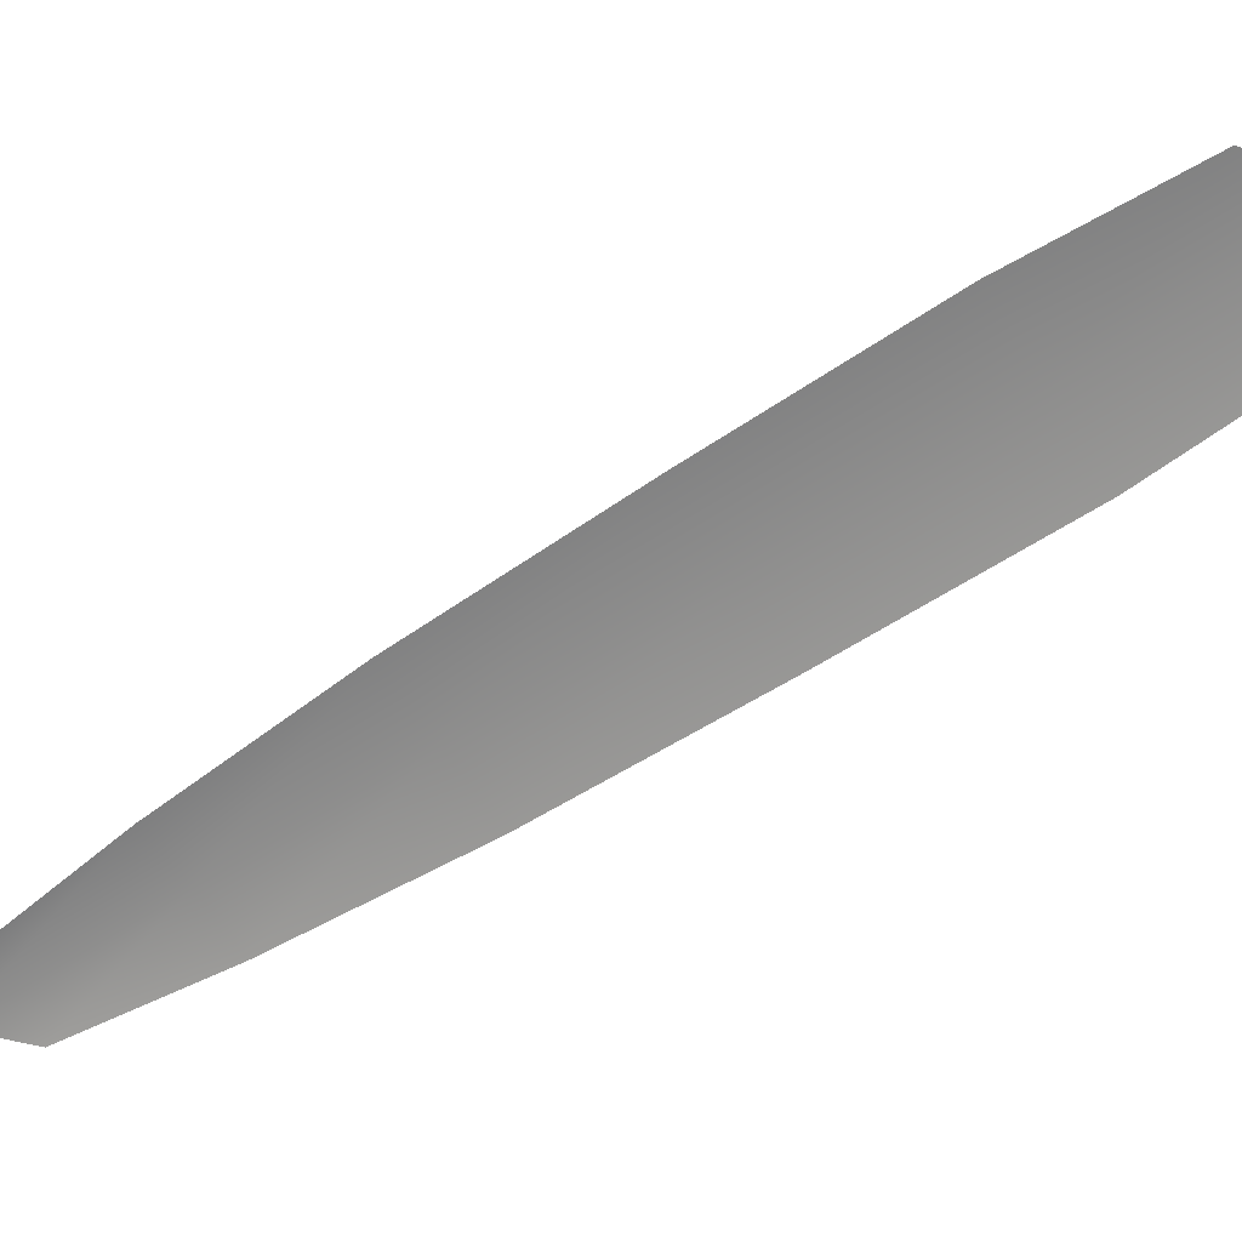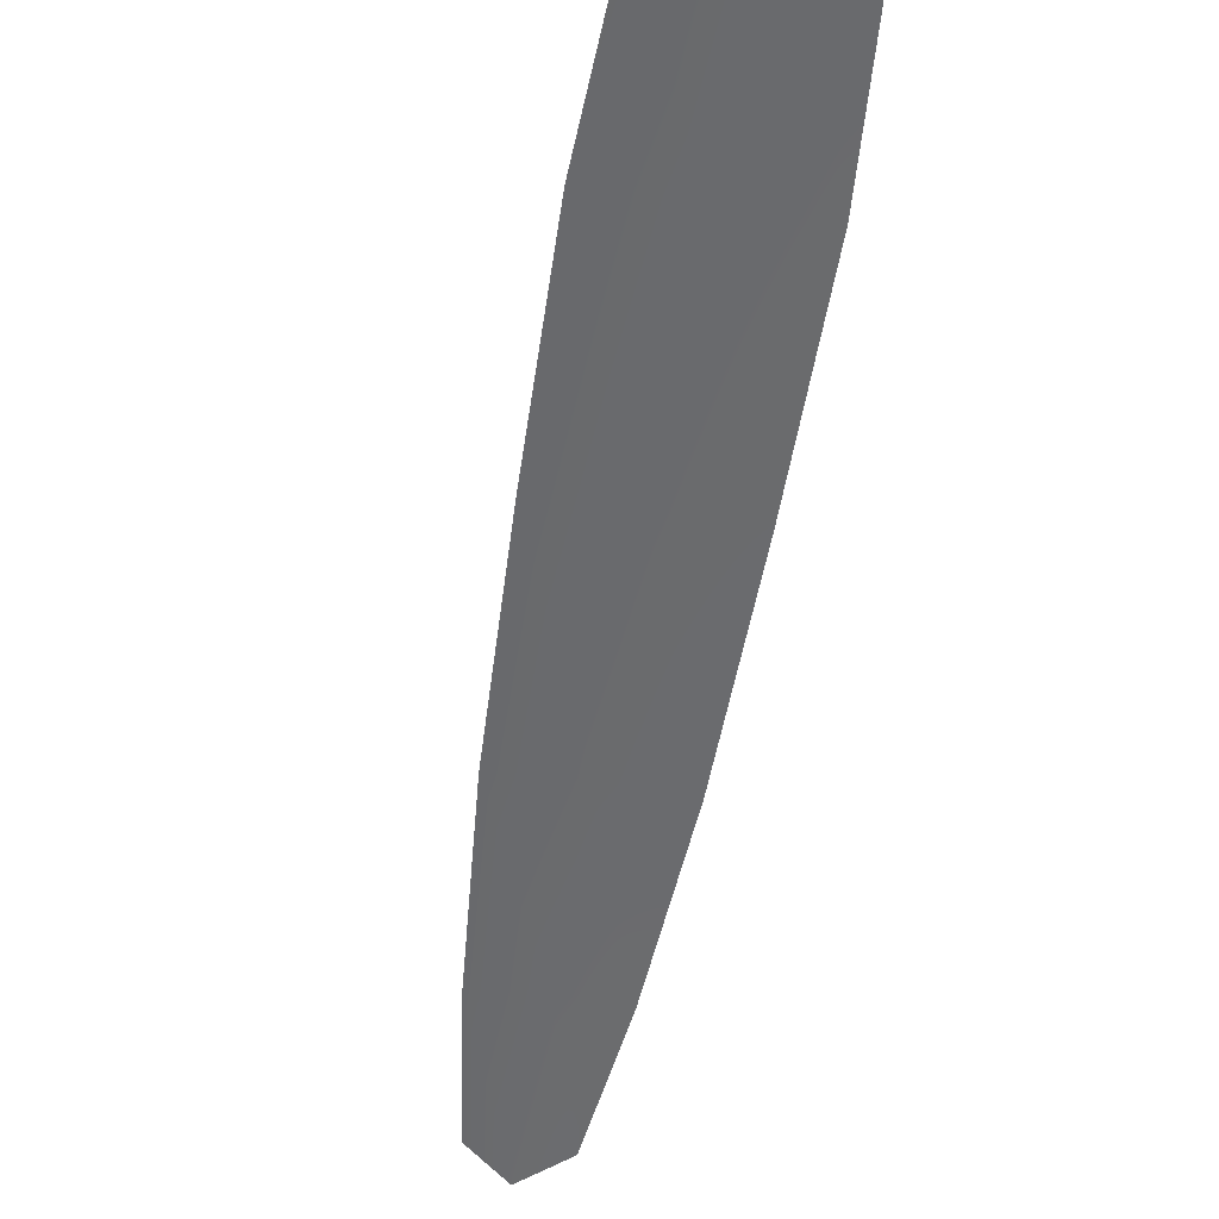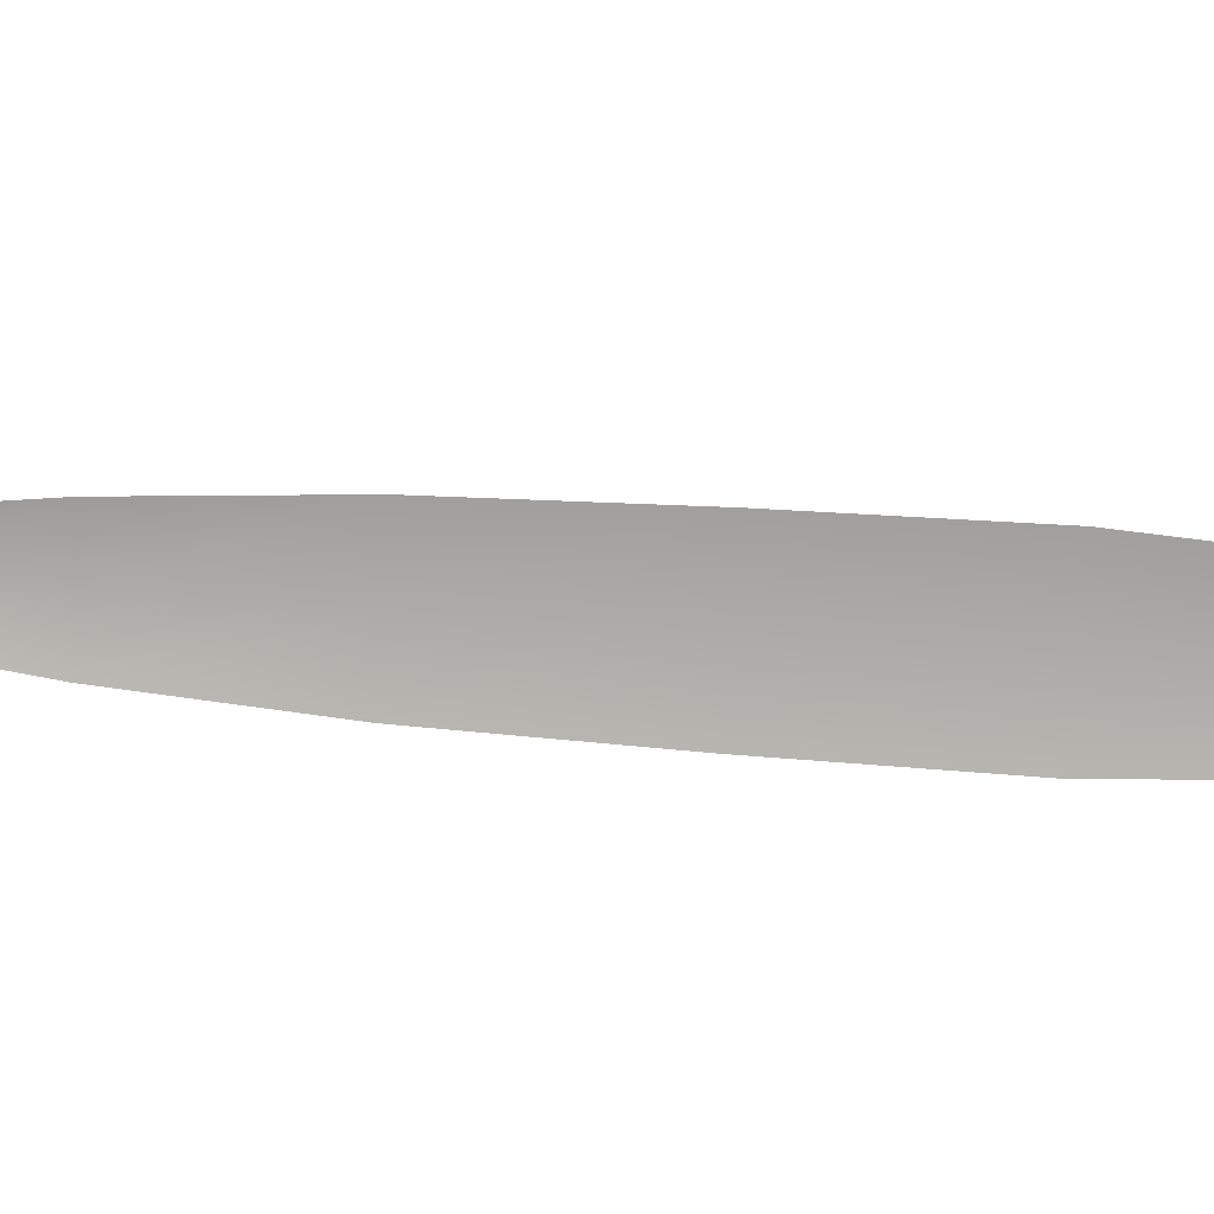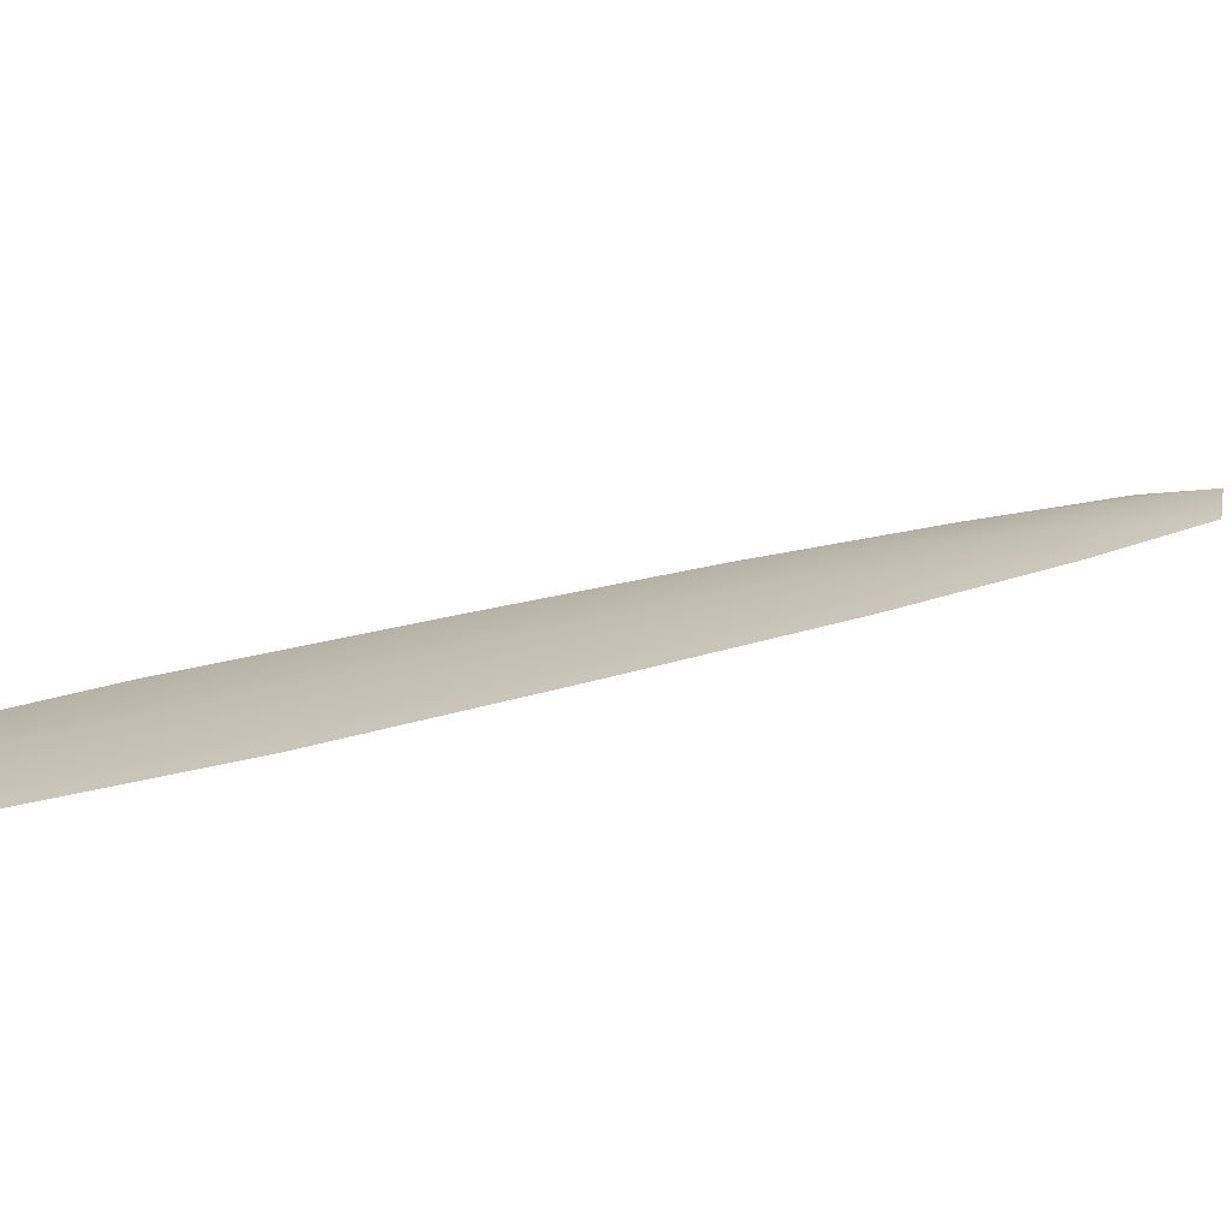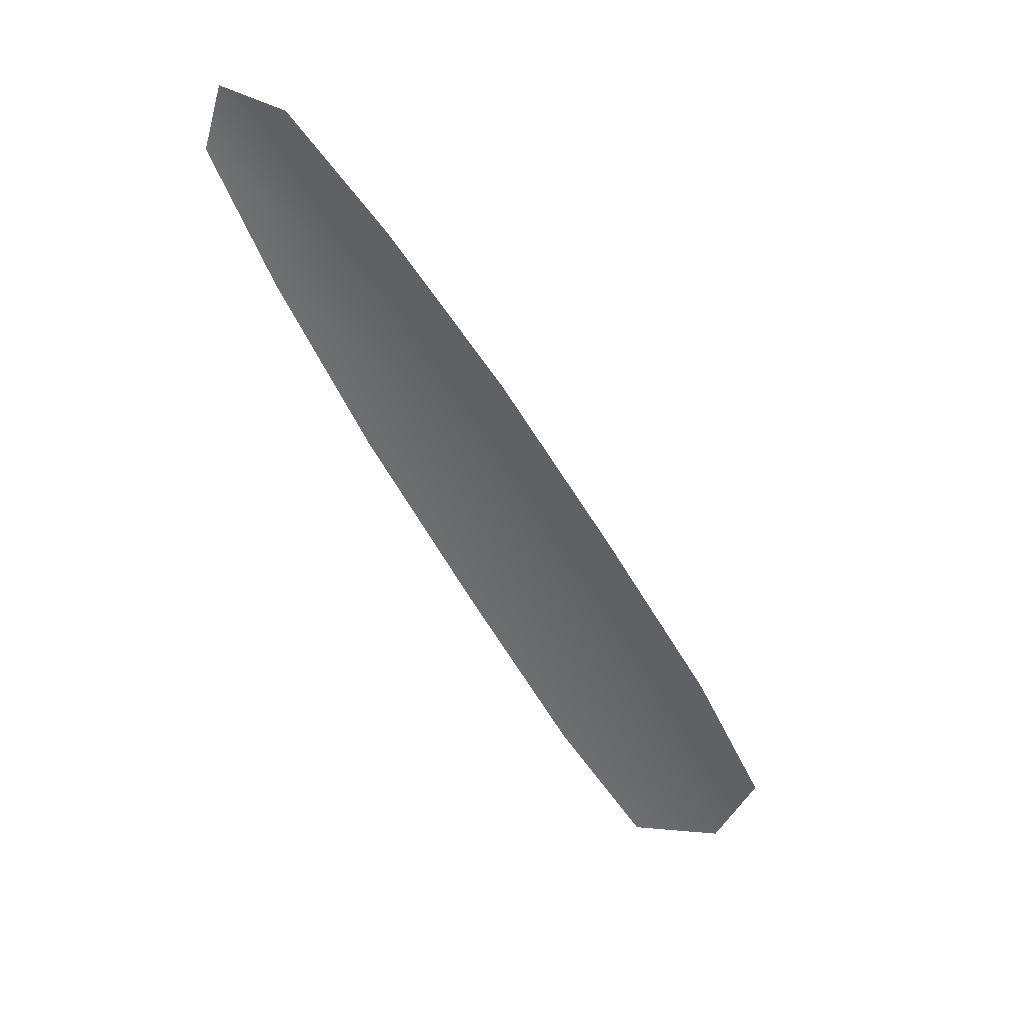
<metadata>
{"format":"obj","ext":"obj","renderer":"f3d","projection":"perspective","resolution":1024,"background":"white","views":[{"elev":-64.7,"azim":95.3,"up":"+Y"},{"elev":-53.1,"azim":143.4,"up":"+Y"},{"elev":-76.4,"azim":58.5,"up":"+Y"},{"elev":16.6,"azim":-154.3,"up":"+Y"},{"elev":38.1,"azim":1.9,"up":"+Z"}]}
</metadata>
<code>
o feather_tail_secondary_001
v 0.01363 0.1258 -0.2672
v 0.003934 0.1258 -0.2723
v 0.00603 0.1266 -0.2645
v 0.02492 0.1258 -0.2833
v 0.03841 0.1258 -0.305
v 0.0211 0.1258 -0.3141
v 0.01087 0.1258 -0.2907
v 0.01789 0.1266 -0.287
v 0.02975 0.1266 -0.3096
v 0.07532 0.1258 -0.3755
v 0.06632 0.1258 -0.3557
v 0.05257 0.1258 -0.3302
v 0.03389 0.1258 -0.3401
v 0.04709 0.1258 -0.3658
v 0.05834 0.1258 -0.3844
v 0.07018 0.1266 -0.3863
v 0.05671 0.1266 -0.3608
v 0.04323 0.1266 -0.3352
f 3 1 4 8
f 8 4 5 9
f 2 3 8 7
f 7 8 9 6
f 9 5 12 18
f 18 12 11 17
f 17 11 10 16
f 6 9 18 13
f 13 18 17 14
f 14 17 16 15

</code>
